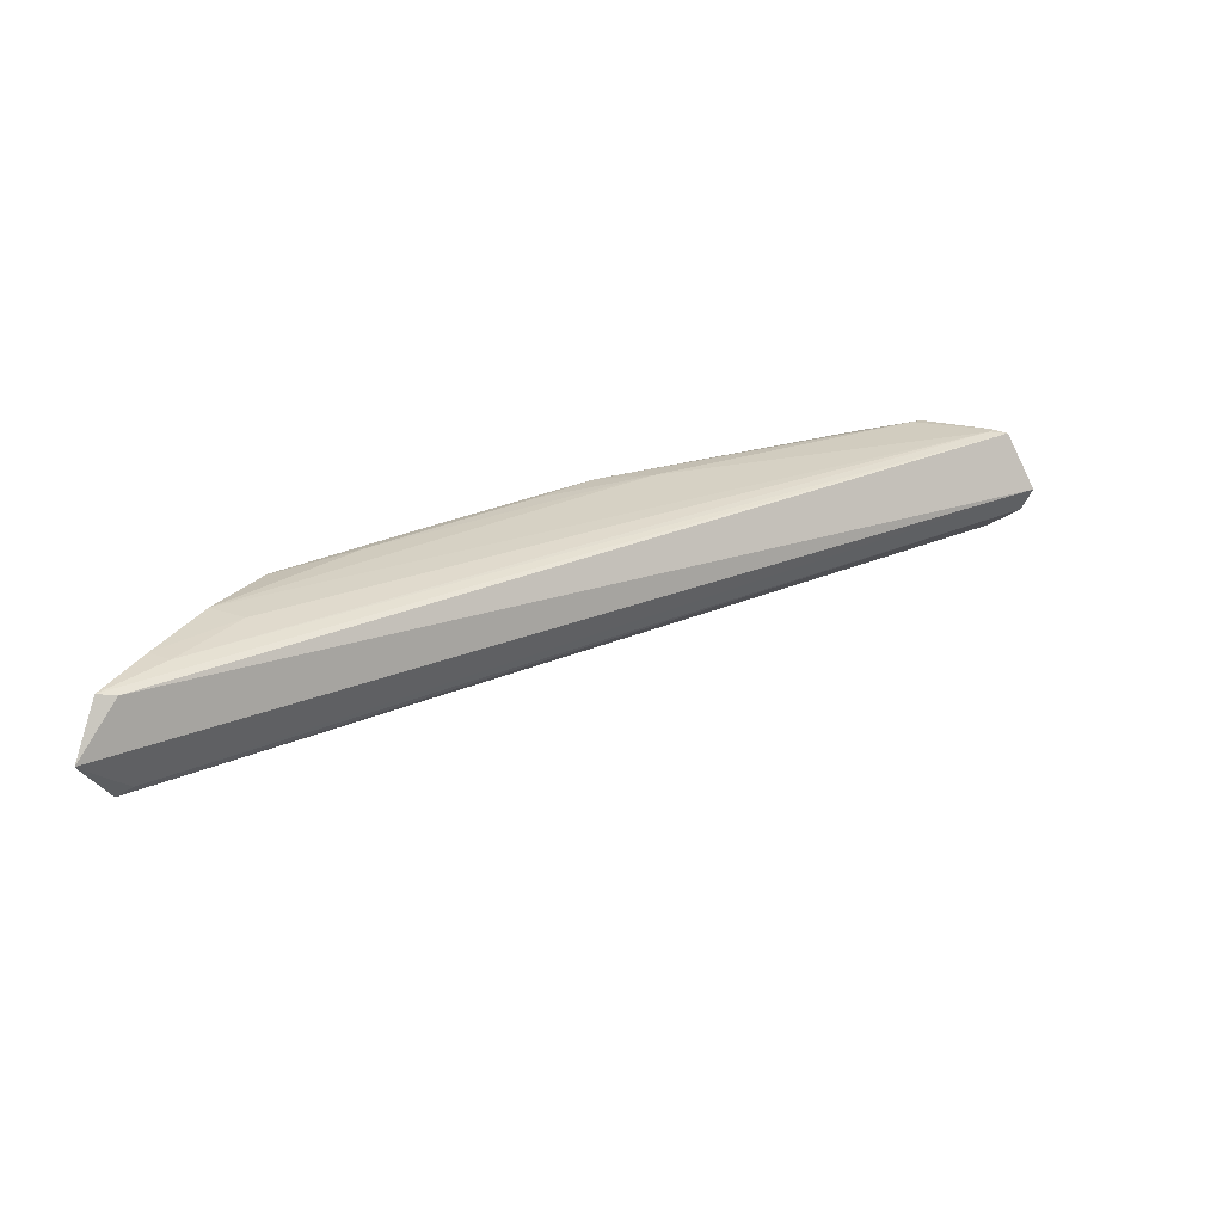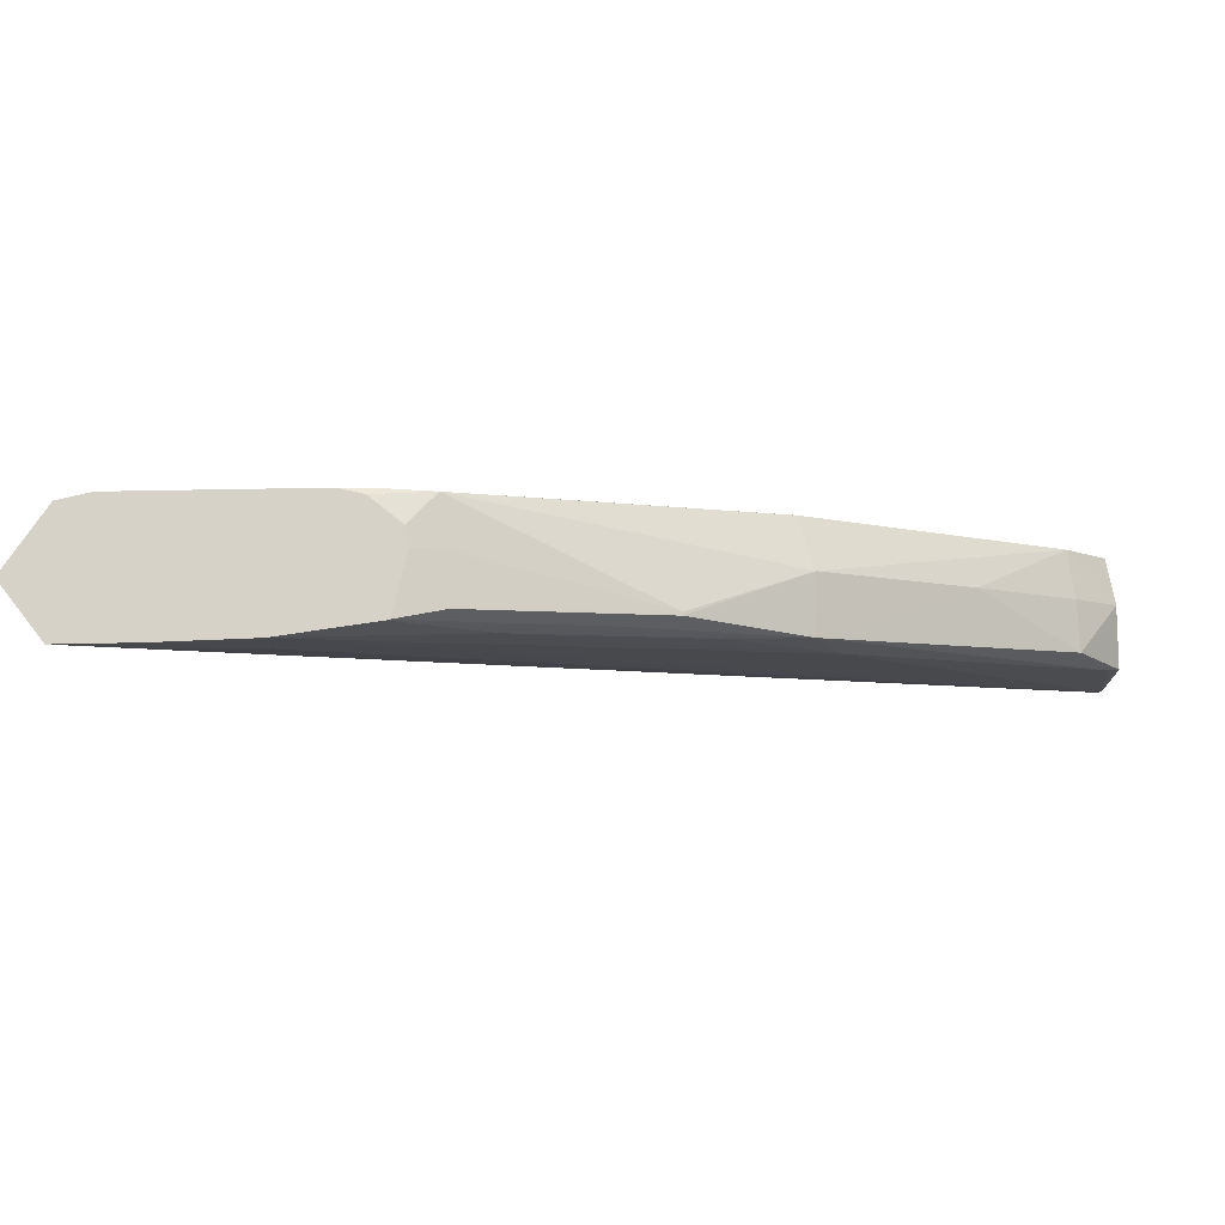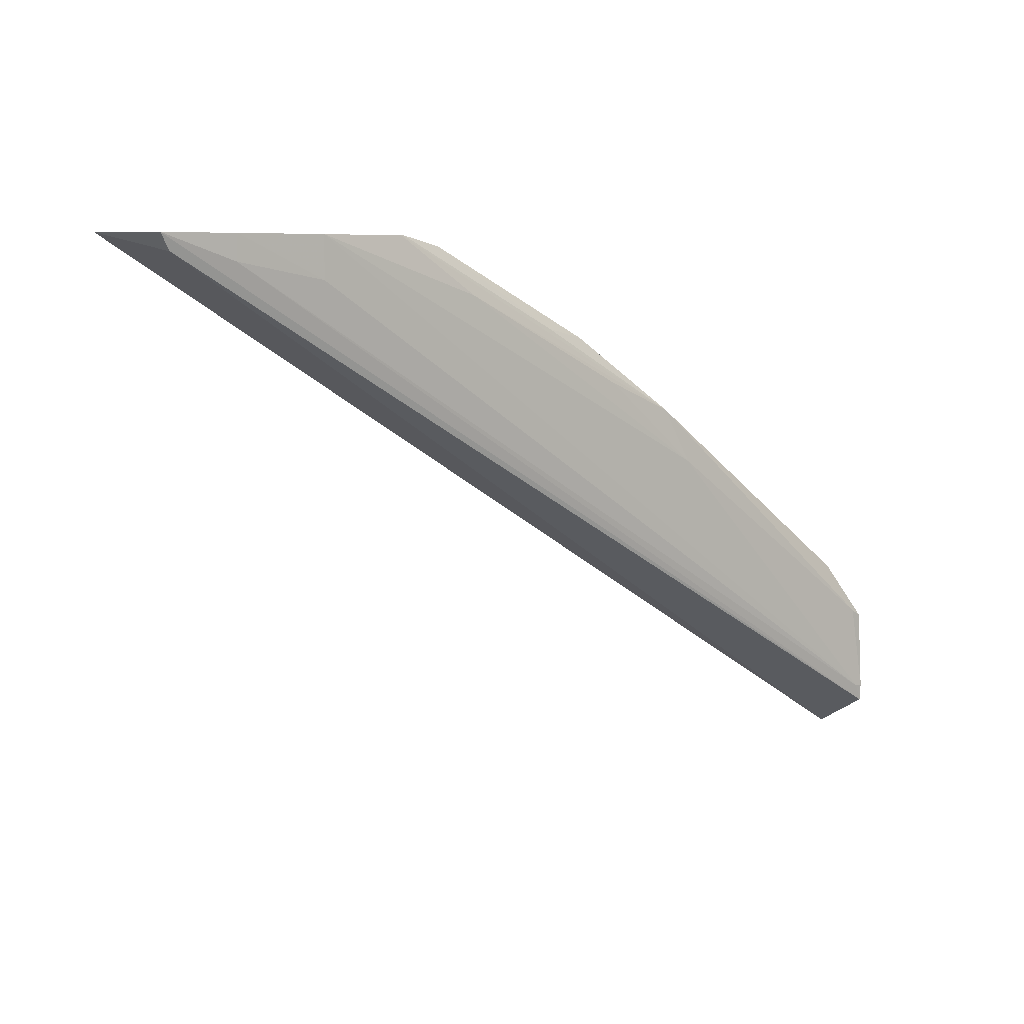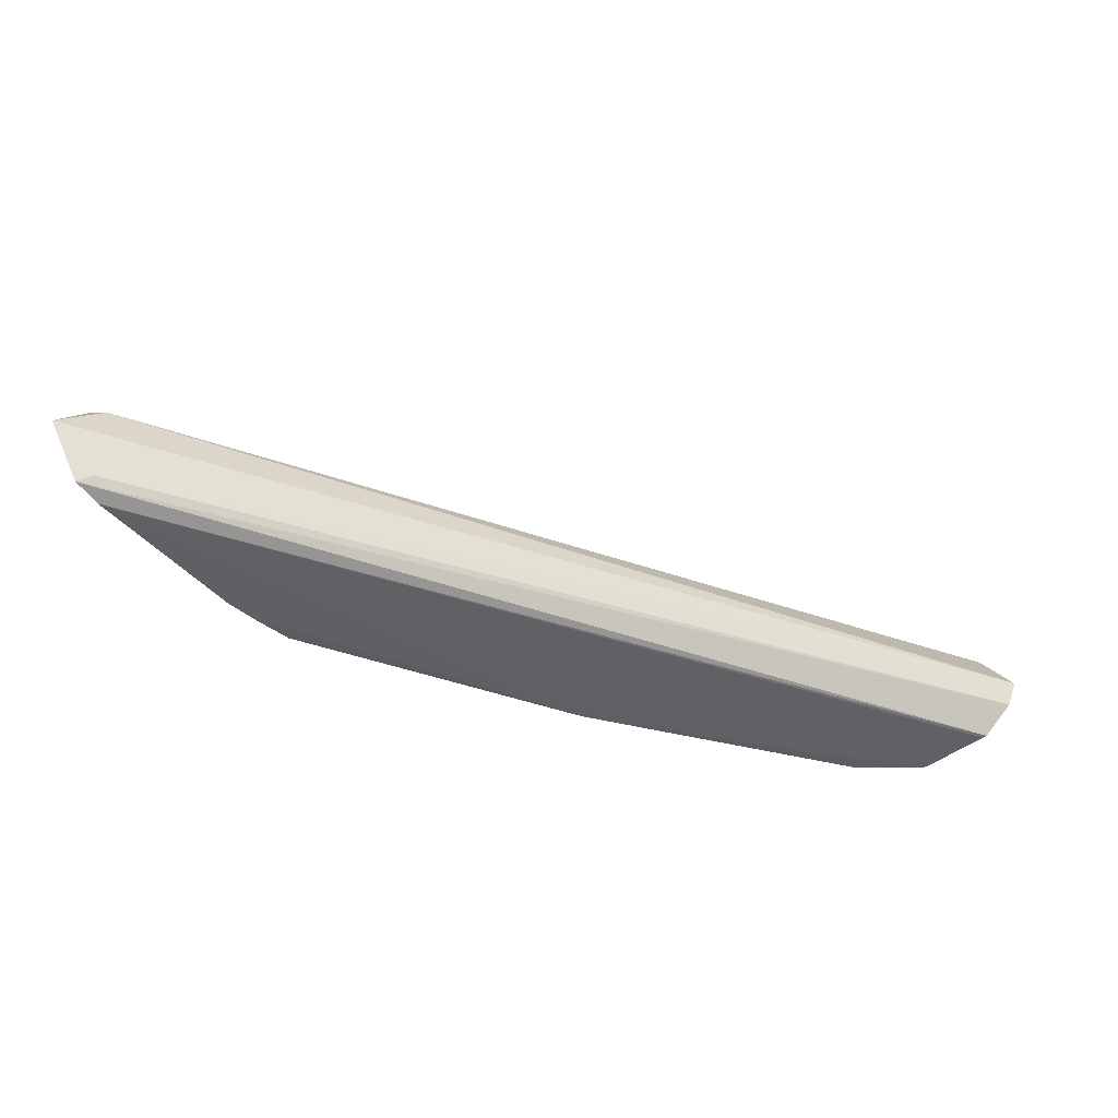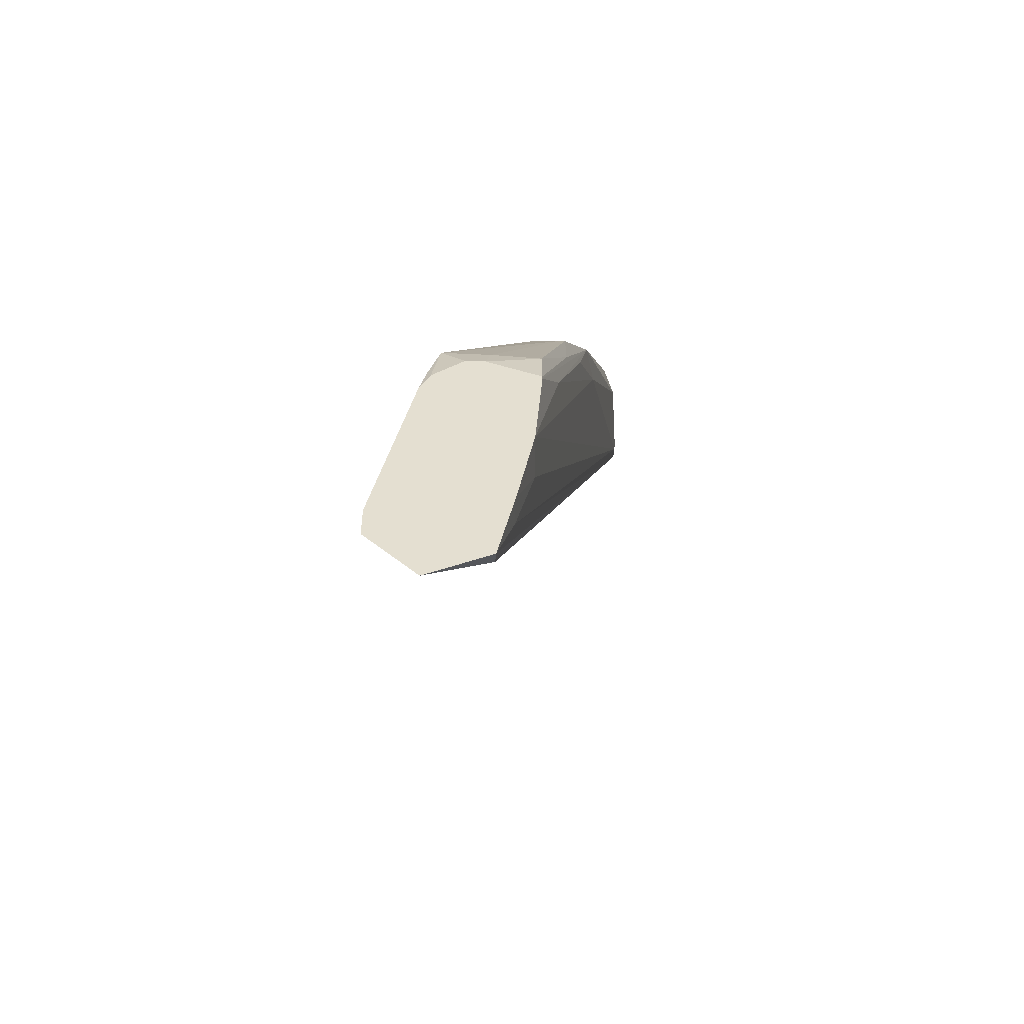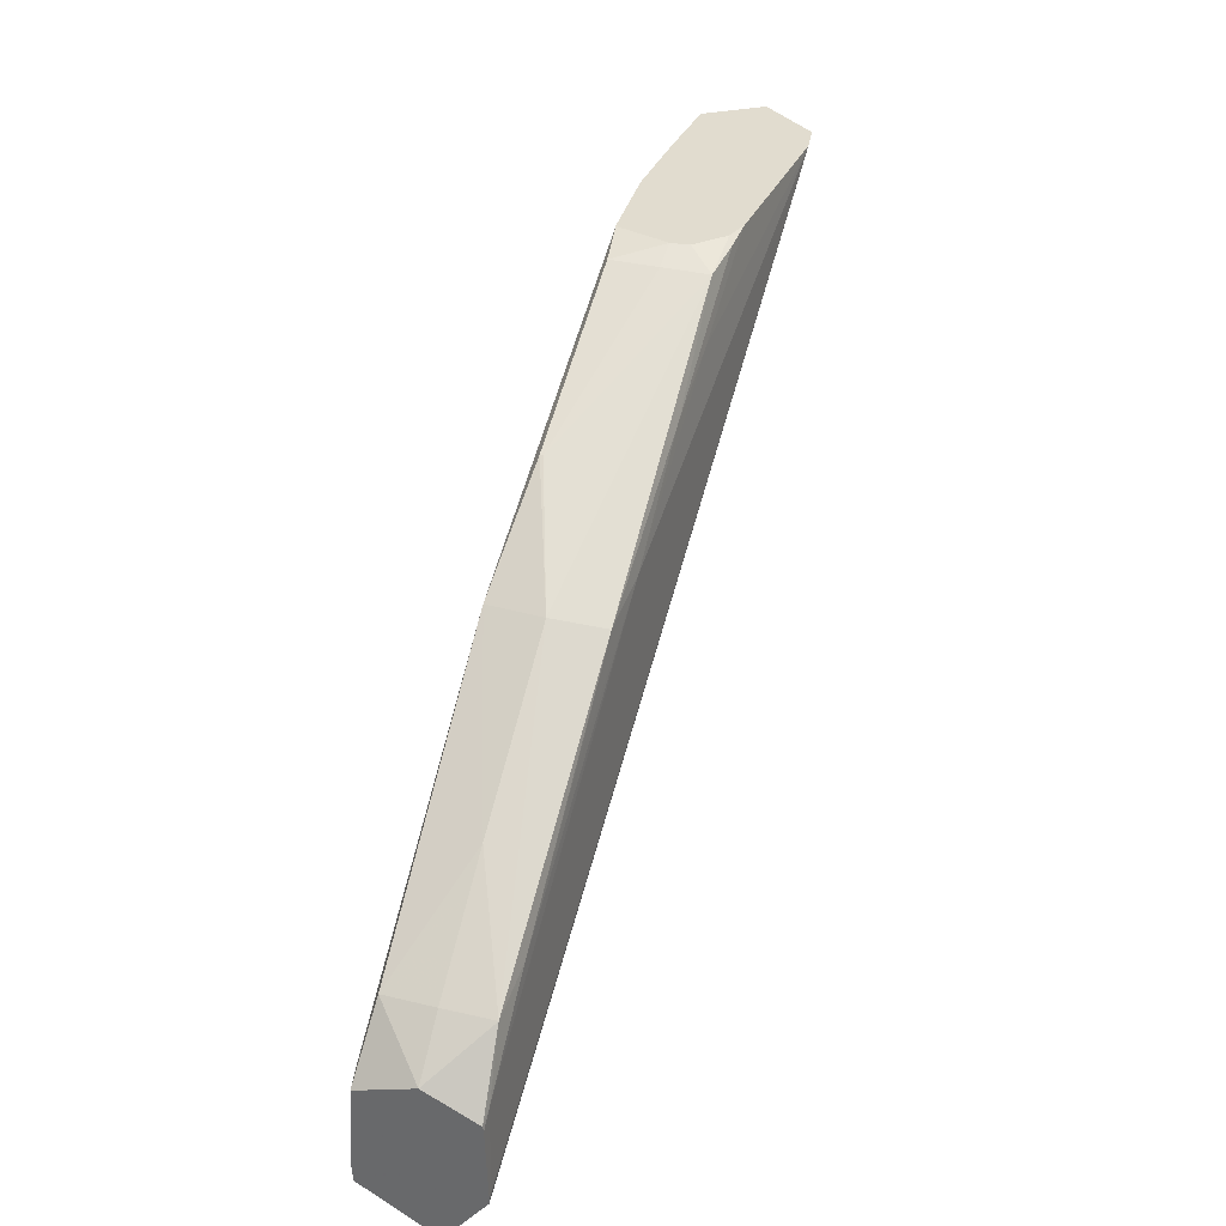
<metadata>
{"format":"obj","ext":"obj","renderer":"f3d","projection":"perspective","resolution":1024,"background":"white","views":[{"elev":27.8,"azim":-63.0,"up":"+Z"},{"elev":77.8,"azim":-4.2,"up":"+Y"},{"elev":6.6,"azim":-37.6,"up":"+Y"},{"elev":-51.2,"azim":-50.5,"up":"+Z"},{"elev":36.7,"azim":-81.2,"up":"+Y"},{"elev":34.3,"azim":108.2,"up":"+Y"}]}
</metadata>
<code>
v 1017 1396 305.2
v 1016 1396 298.6
v 1011 1396 324.7
v 1027 1393 322.2
v 1027 1393 305.2
v 1026 1392 288.8
v 1006 1396 289.2
v 1075 1363 324.6
v 1010 1396 324.9
v 1092 1360 321.8
v 1092 1360 320.6
v 1067 1363 286.7
v 1010 1395 287.2
v 1134 1332 305.2
v 1130 1329 286.9
v 997.9 1396 286.7
v 1132 1331 325.3
v 976.8 1396 327.3
v 1040 1376 326.4
v 1039 1375 286.5
v 1108 1335 285.9
v 1188 1292 305.2
v 1224 1262 288.1
v 1207 1269 286.7
v 1167 1300 286.7
v 931.8 1396 283
v 1142 1311 327.1
v 1237 1243 326.1
v 1225 1263 323
v 1105 1343 326.1
v 944.4 1396 326.3
v 976.8 1381 327.3
v 1239 1211 327.6
v 1237 1242 286.6
v 1225 1263 305.2
v 1242 1248 305.2
v 1242 1239 286.9
v 920.4 1396 284.7
v 1207 1245 285.9
v 1240 1212 285.8
v 1242 1211 285.8
v 1242 1209 285.9
v 1242 1211 327.4
v 1242 1241 325.7
v 1242 1248 305.6
v 917.2 1396 324.8
v 944 1387 326.1
v 1242 1205 327
v 1242 1237 286.7
v 1242 1212 285.9
v 924.2 1391 287.9
v 904.2 1396 304.8
v 1242 1197 295.6
v 904 1396 305.2
v 921 1390 323.8
v 1242 1192 305.2
f 1 2 7
f 1 7 16
f 1 16 26
f 1 26 38
f 1 38 52
f 1 52 54
f 1 54 46
f 1 46 31
f 1 31 18
f 1 18 9
f 1 9 3
f 1 3 4
f 1 4 5
f 1 5 2
f 2 5 6
f 2 6 7
f 3 8 4
f 3 9 8
f 4 8 10
f 4 10 11
f 4 11 5
f 5 11 6
f 6 12 13
f 6 13 7
f 6 11 14
f 6 14 15
f 6 15 12
f 7 13 16
f 8 9 17
f 8 17 10
f 9 18 19
f 9 19 17
f 10 17 14
f 10 14 11
f 12 20 13
f 12 15 21
f 12 21 20
f 13 20 16
f 14 17 22
f 14 22 23
f 14 23 15
f 15 23 24
f 15 24 25
f 15 25 21
f 16 20 26
f 17 27 28
f 17 28 29
f 17 29 22
f 17 19 30
f 17 30 27
f 18 31 32
f 18 32 33
f 18 33 27
f 18 27 19
f 19 27 30
f 20 21 26
f 21 25 24
f 21 24 34
f 21 34 26
f 22 29 35
f 22 35 23
f 23 35 36
f 23 36 37
f 23 37 34
f 23 34 24
f 26 34 39
f 26 39 40
f 26 40 41
f 26 41 42
f 26 42 38
f 27 33 43
f 27 43 28
f 28 43 44
f 28 44 29
f 29 44 45
f 29 45 36
f 29 36 35
f 31 46 47
f 31 47 32
f 32 47 33
f 33 48 43
f 33 47 48
f 34 40 39
f 34 37 49
f 34 49 50
f 34 50 40
f 36 45 44
f 36 44 43
f 36 43 48
f 36 48 56
f 36 56 53
f 36 53 42
f 36 42 41
f 36 41 50
f 36 50 49
f 36 49 37
f 38 51 52
f 38 42 53
f 38 53 51
f 40 50 41
f 46 54 55
f 46 55 48
f 46 48 47
f 48 55 56
f 51 53 56
f 51 56 52
f 52 56 54
f 54 56 55

</code>
